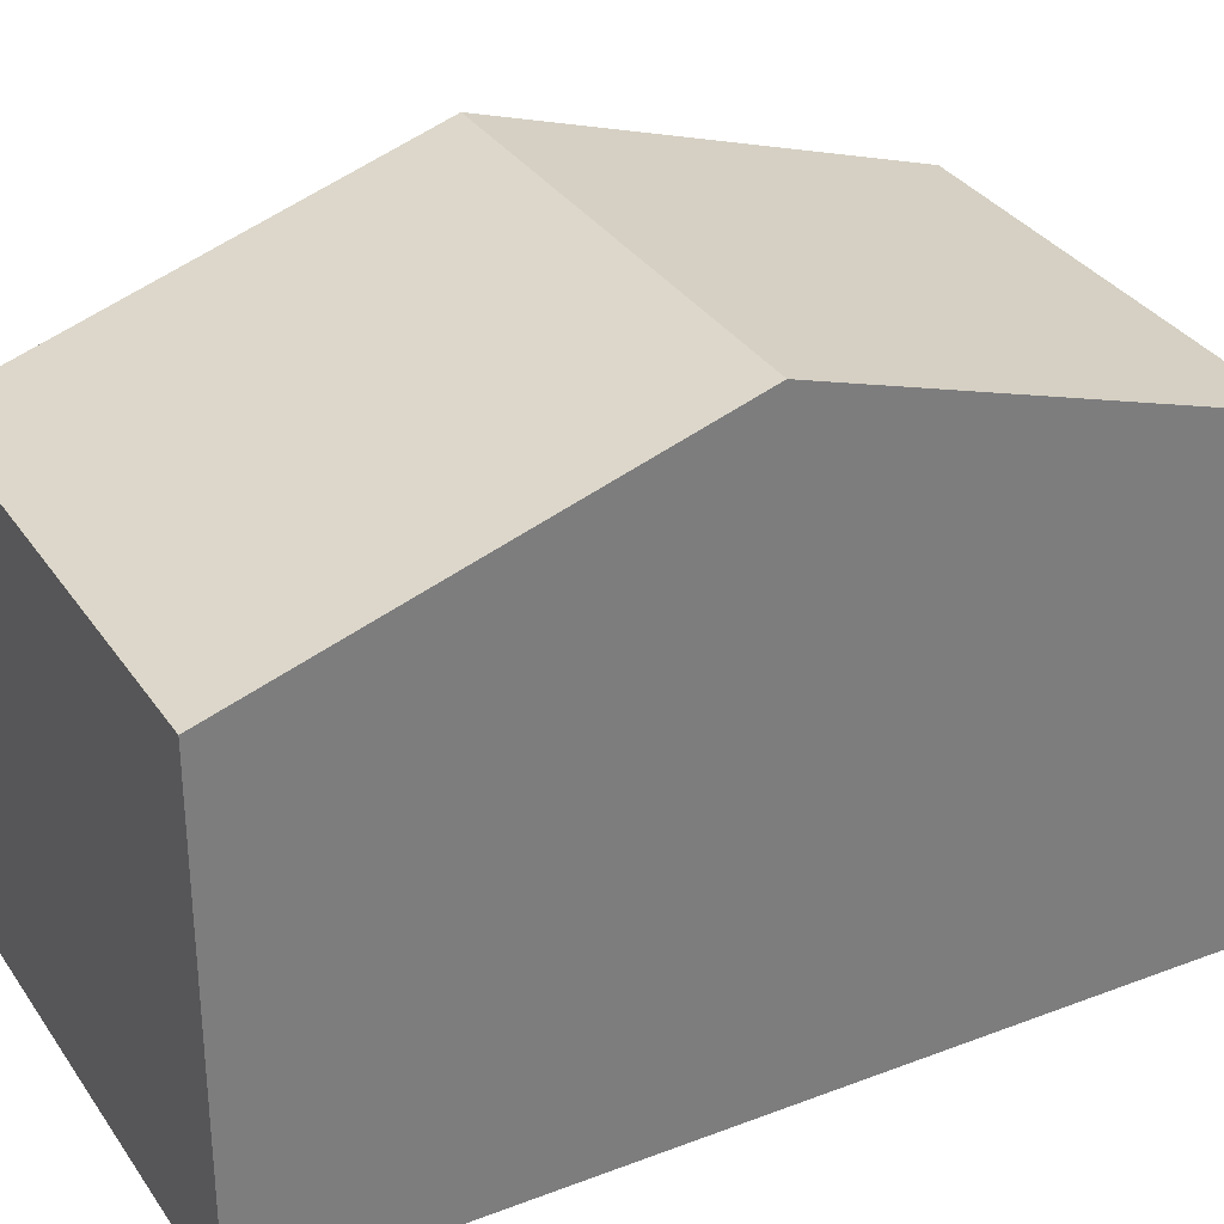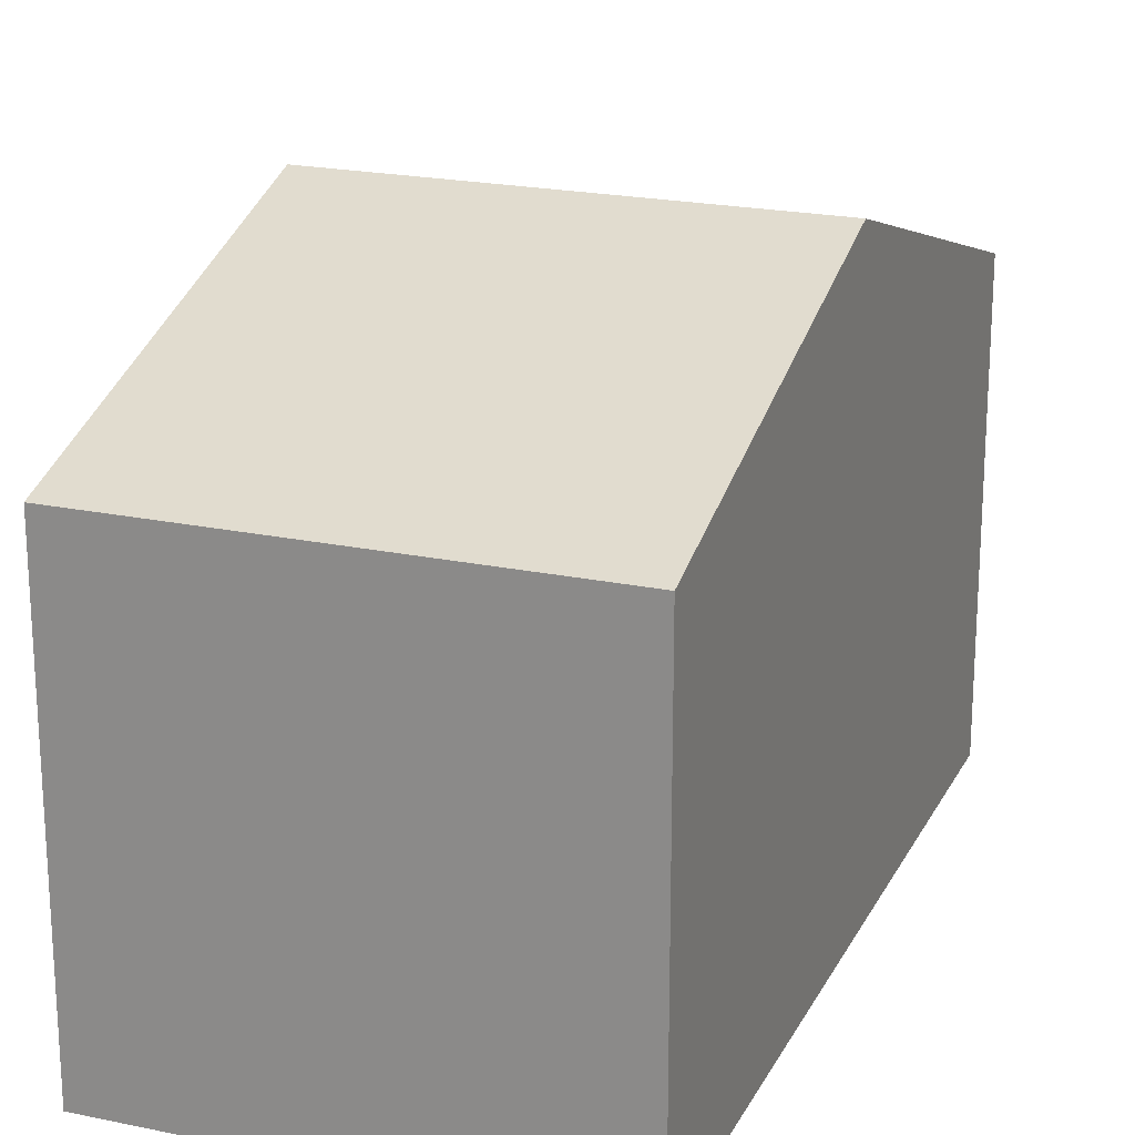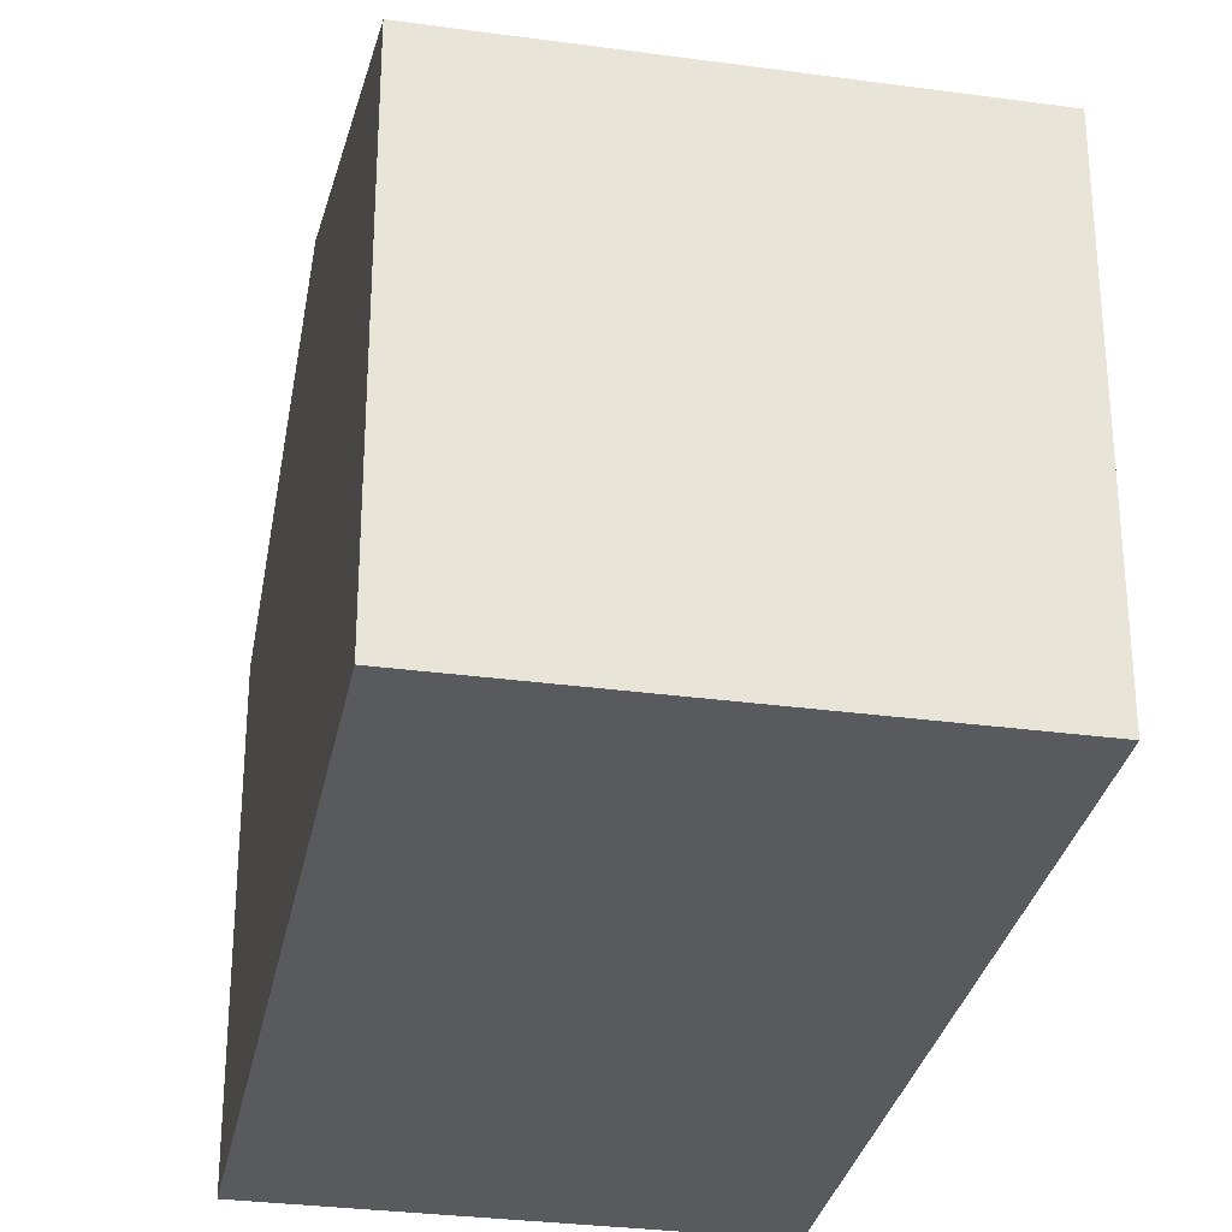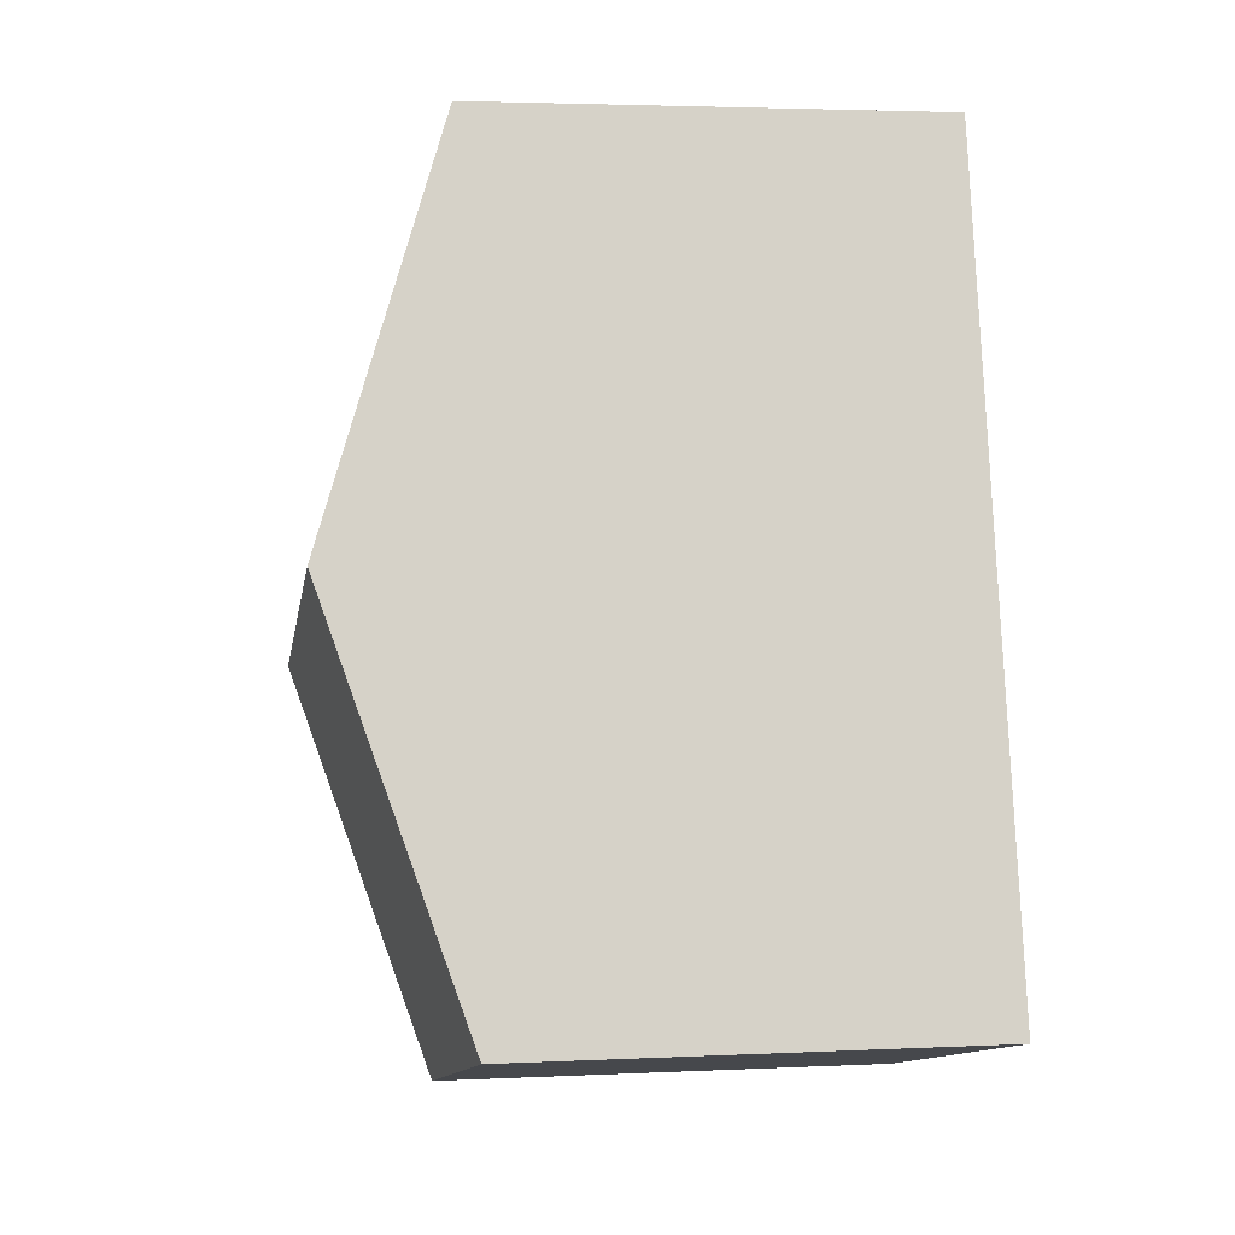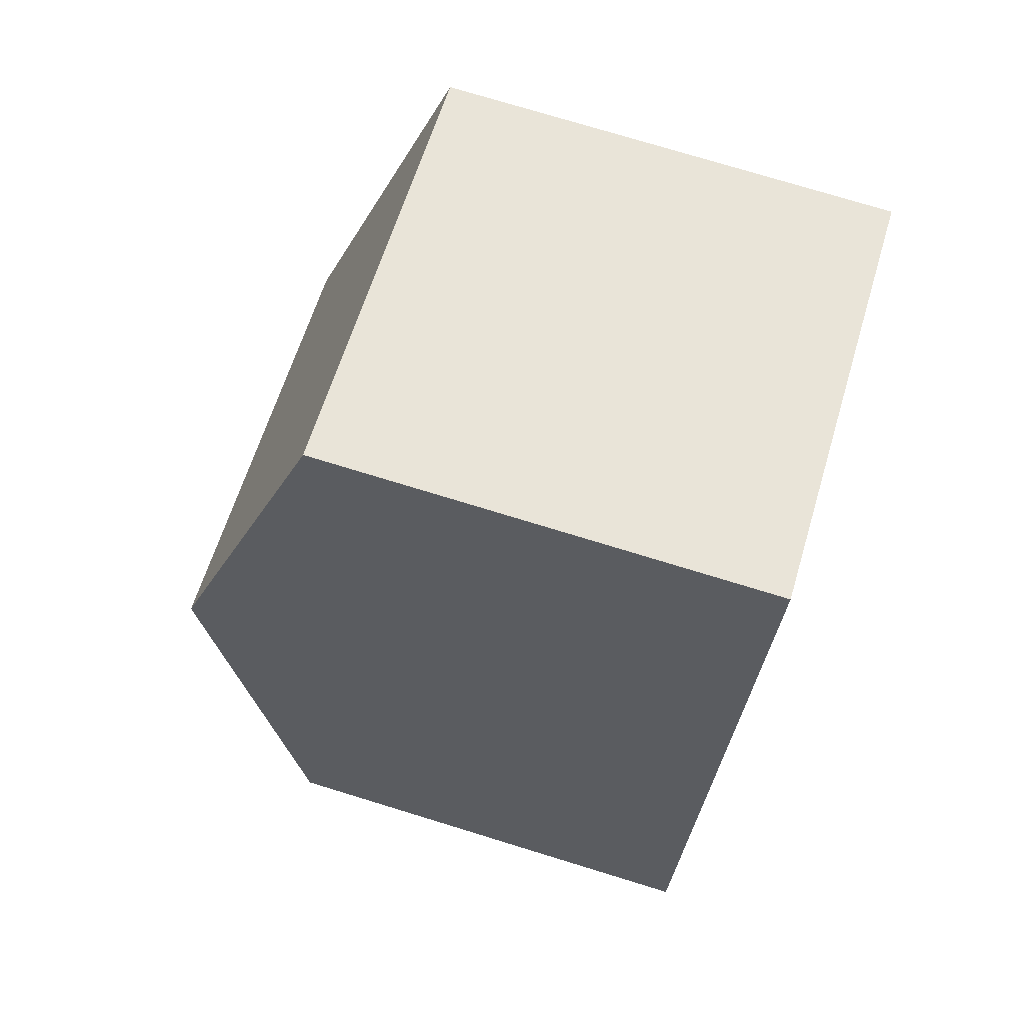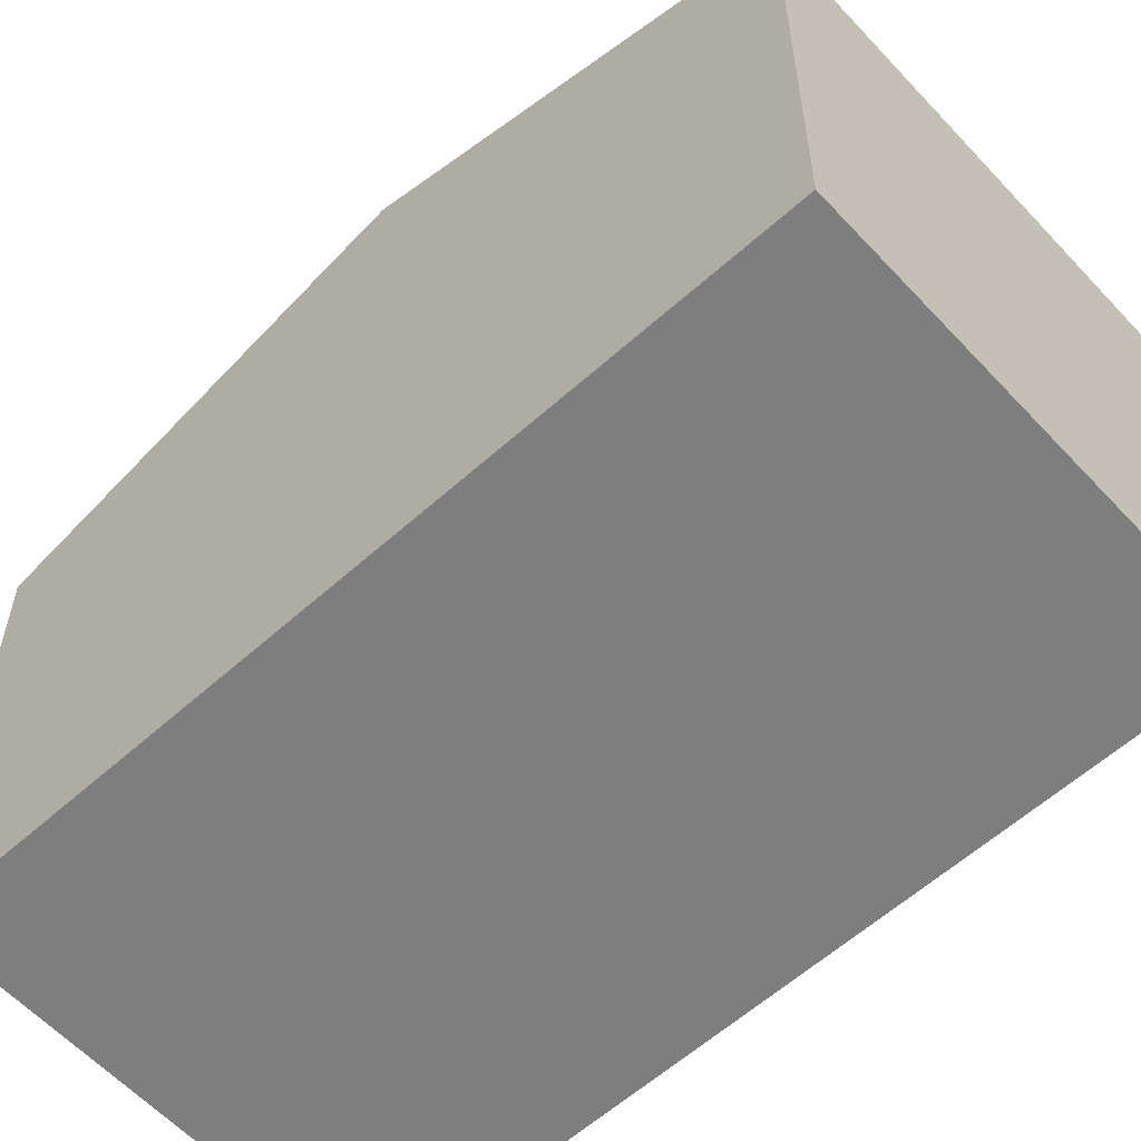
<metadata>
{"format":"obj","ext":"obj","renderer":"f3d","projection":"perspective","resolution":1024,"background":"white","views":[{"elev":32.4,"azim":76.4,"up":"+Y"},{"elev":21.1,"azim":-144.6,"up":"+Y"},{"elev":-30.6,"azim":-176.3,"up":"+Y"},{"elev":3.3,"azim":-99.3,"up":"+Z"},{"elev":75.8,"azim":-73.0,"up":"+Z"},{"elev":-59.4,"azim":-32.7,"up":"+Y"}]}
</metadata>
<code>
v  0 7.067 4.327e-16
v  8.314 9.098 4.343
v  6.718 7.068 -1.778
v  1.596 9.098 6.123
v  9.91 7.067 10.46
v  3.192 7.067 12.24
v  6.718 1.089e-16 -1.778
v  0 0 0
v  1.596 -3.749e-16 6.123
v  3.192 -7.498e-16 12.24
v  9.91 -6.407e-16 10.46
v  8.314 -2.659e-16 4.343
g defaultobject
f 1 2 3
f 2 1 4
f 5 4 6
f 4 5 2
f 7 1 3
f 1 7 8
f 8 4 1
f 4 8 6
f 6 8 9
f 6 9 10
f 10 5 6
f 5 10 11
f 2 7 3
f 7 2 5
f 7 5 12
f 12 5 11
f 9 11 10
f 11 9 8
f 11 8 12
f 12 8 7

</code>
